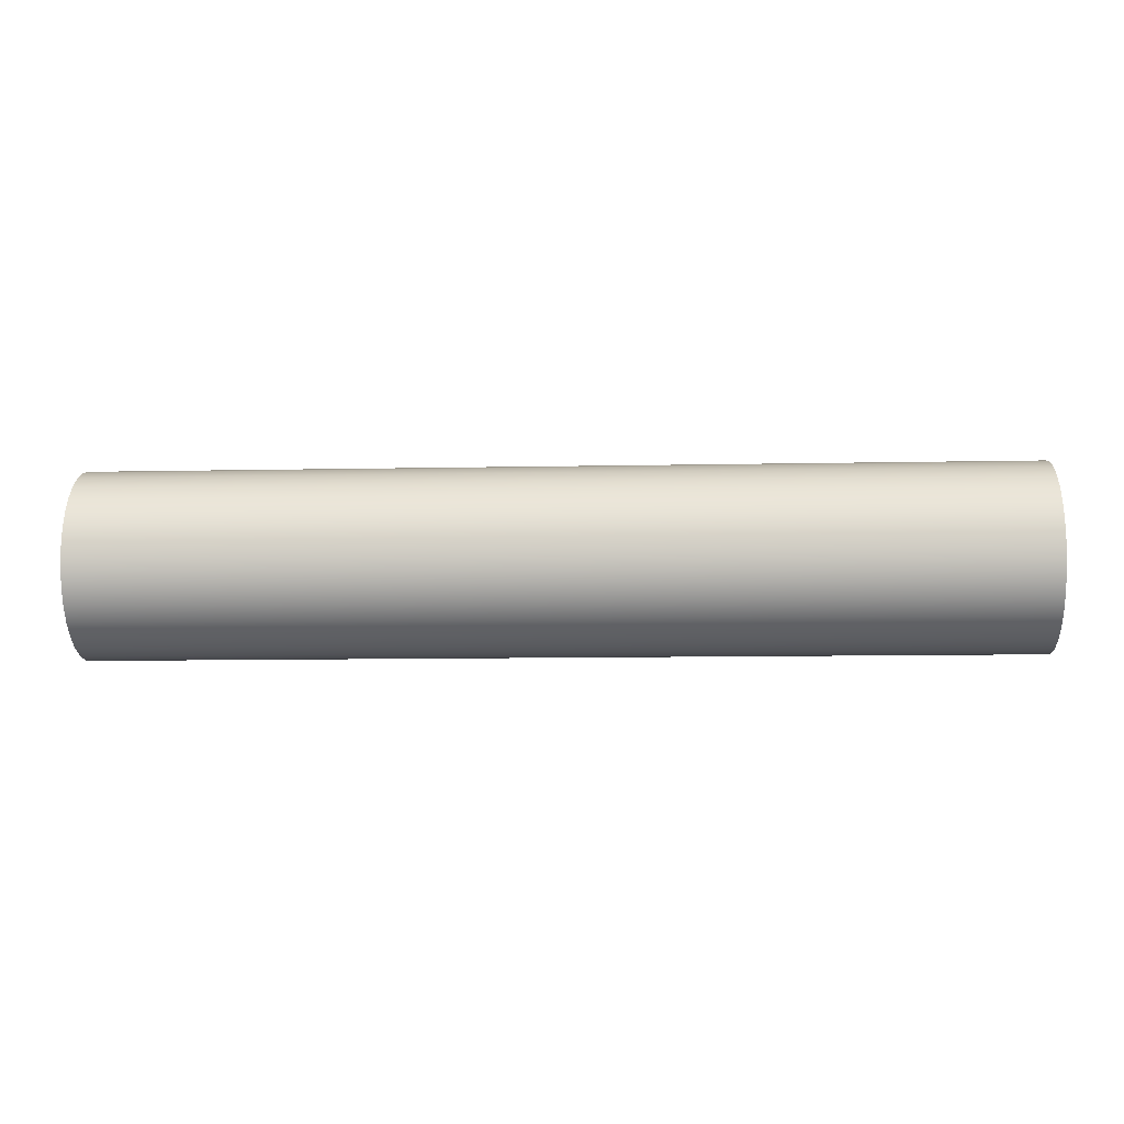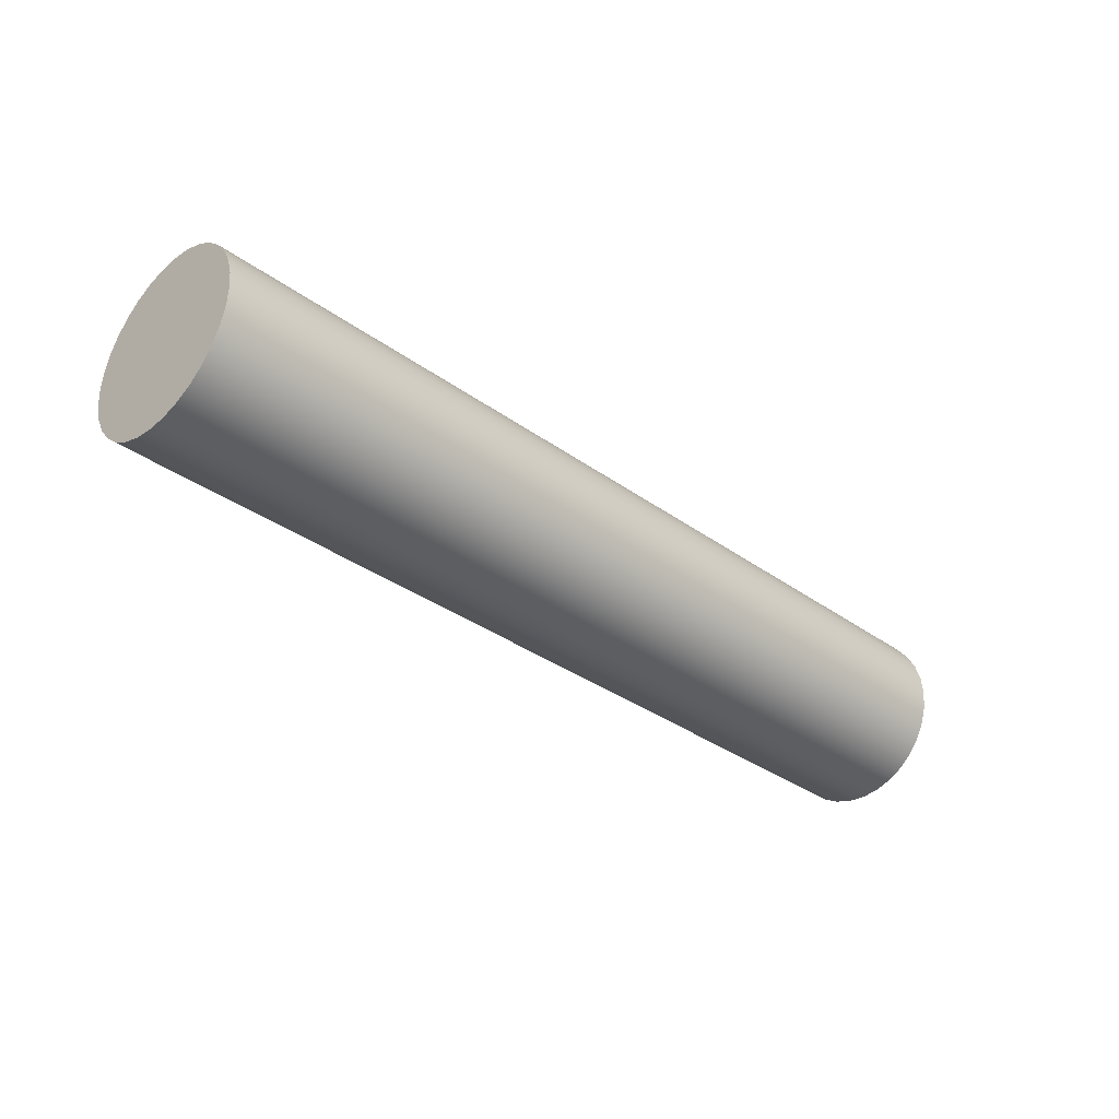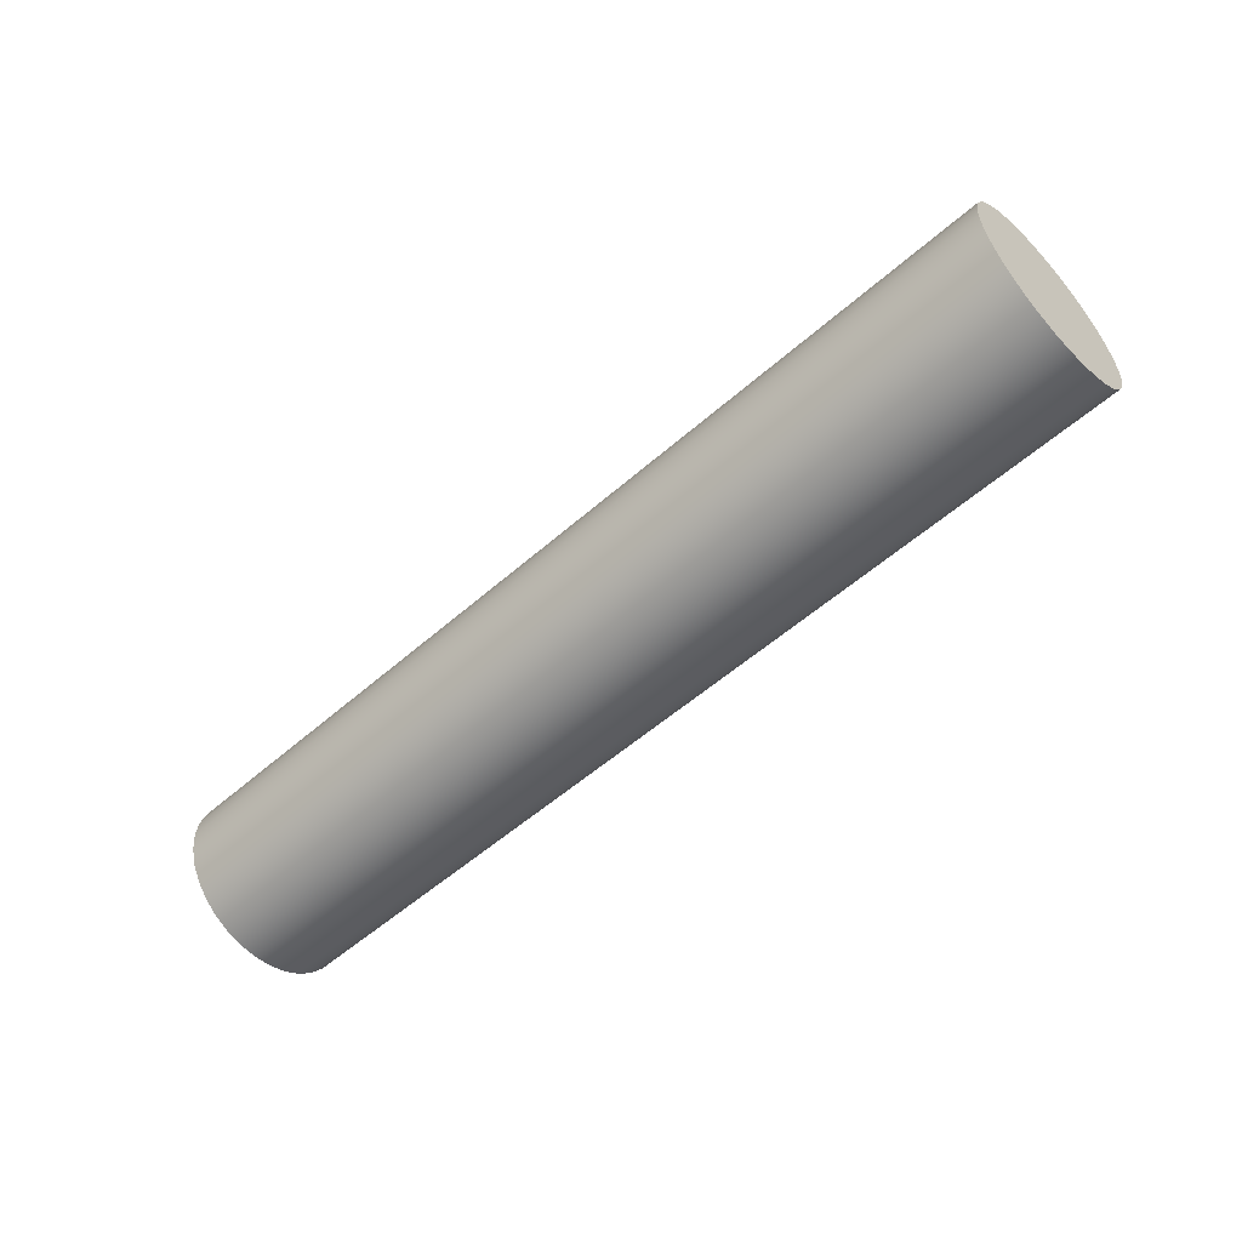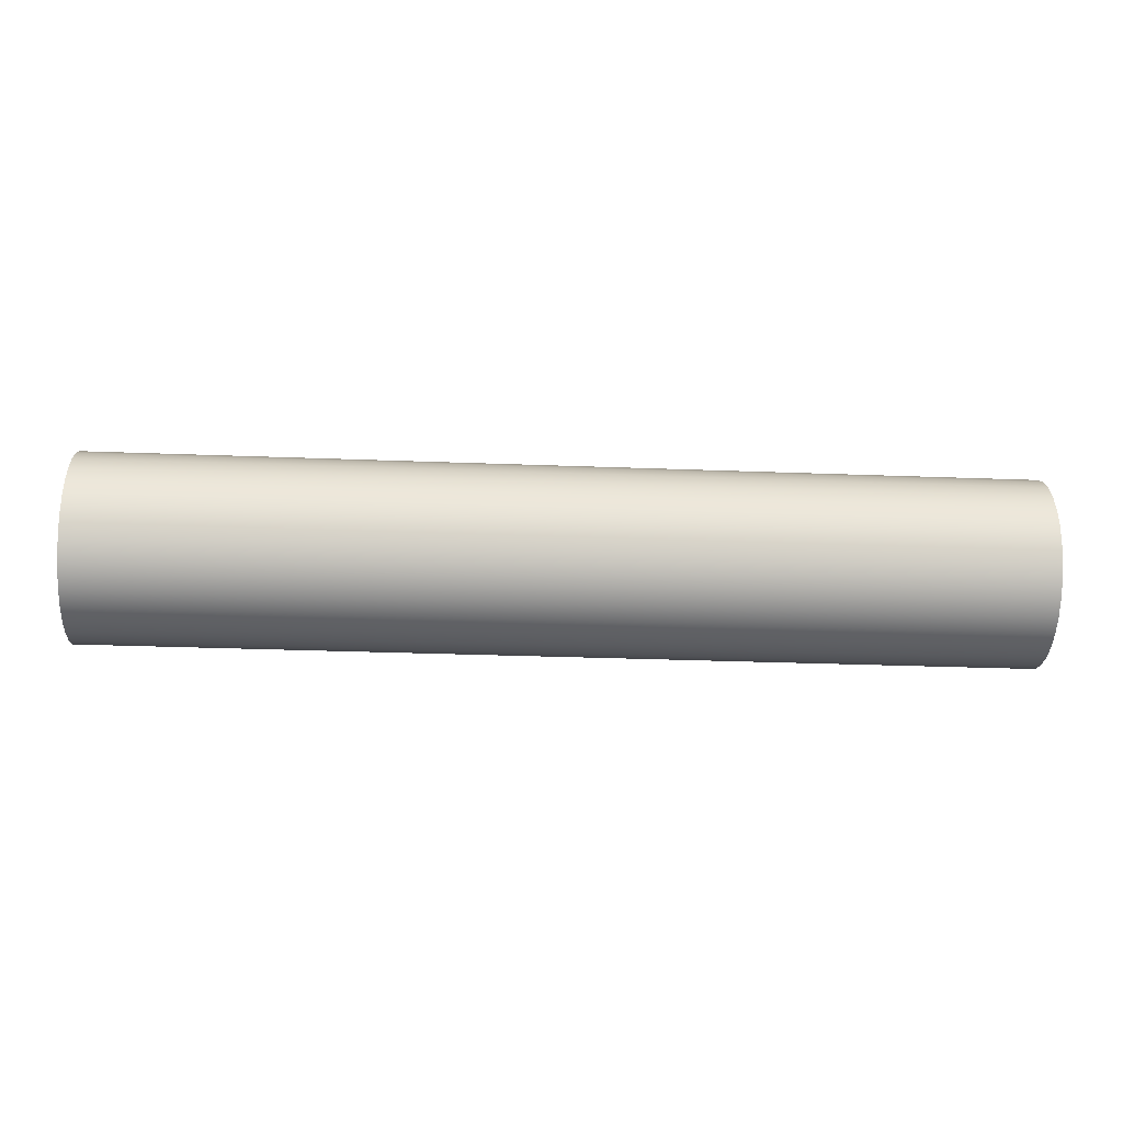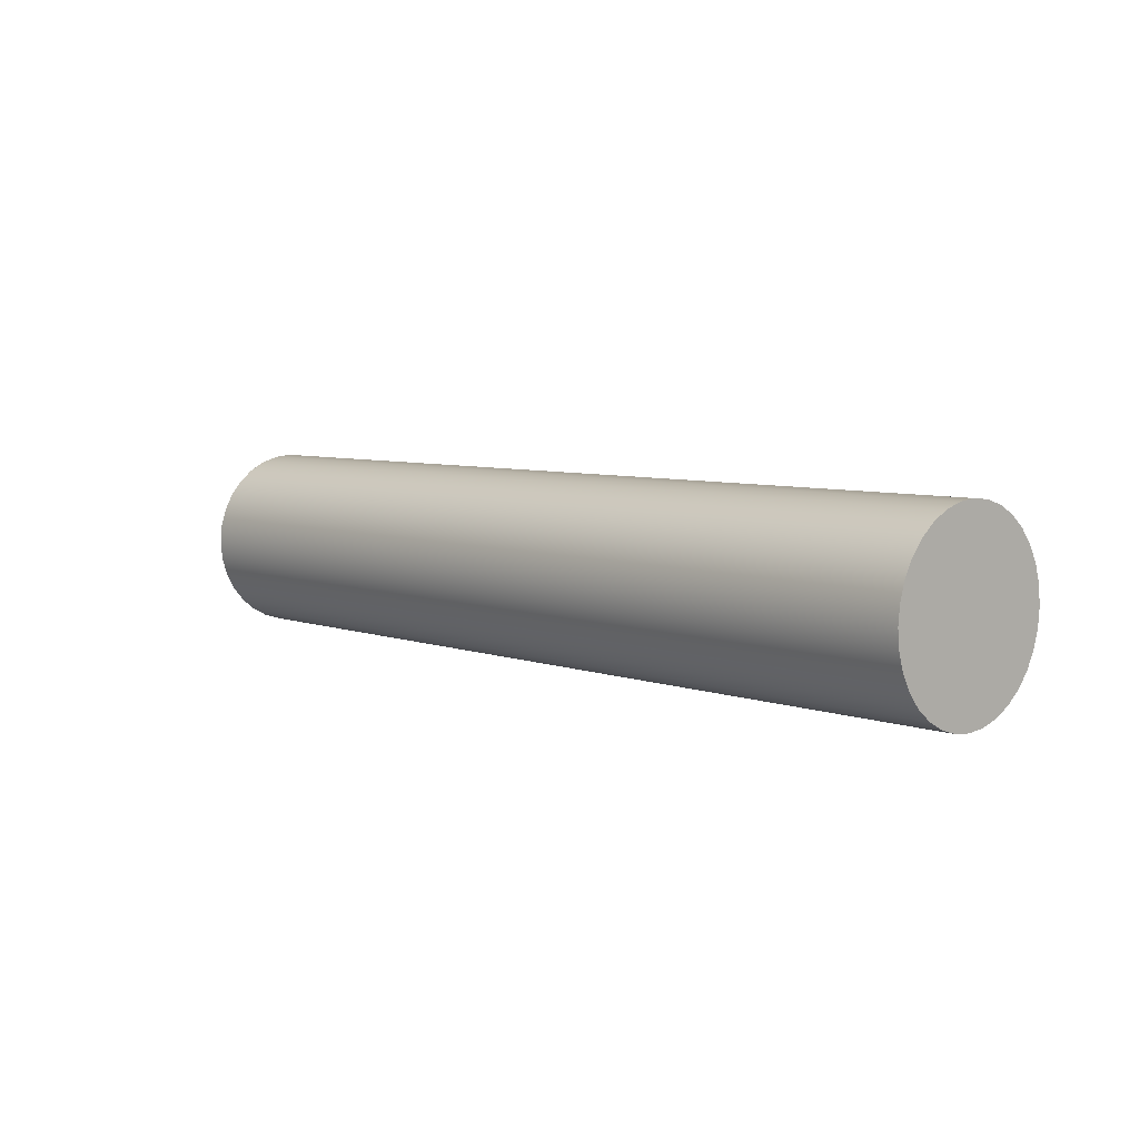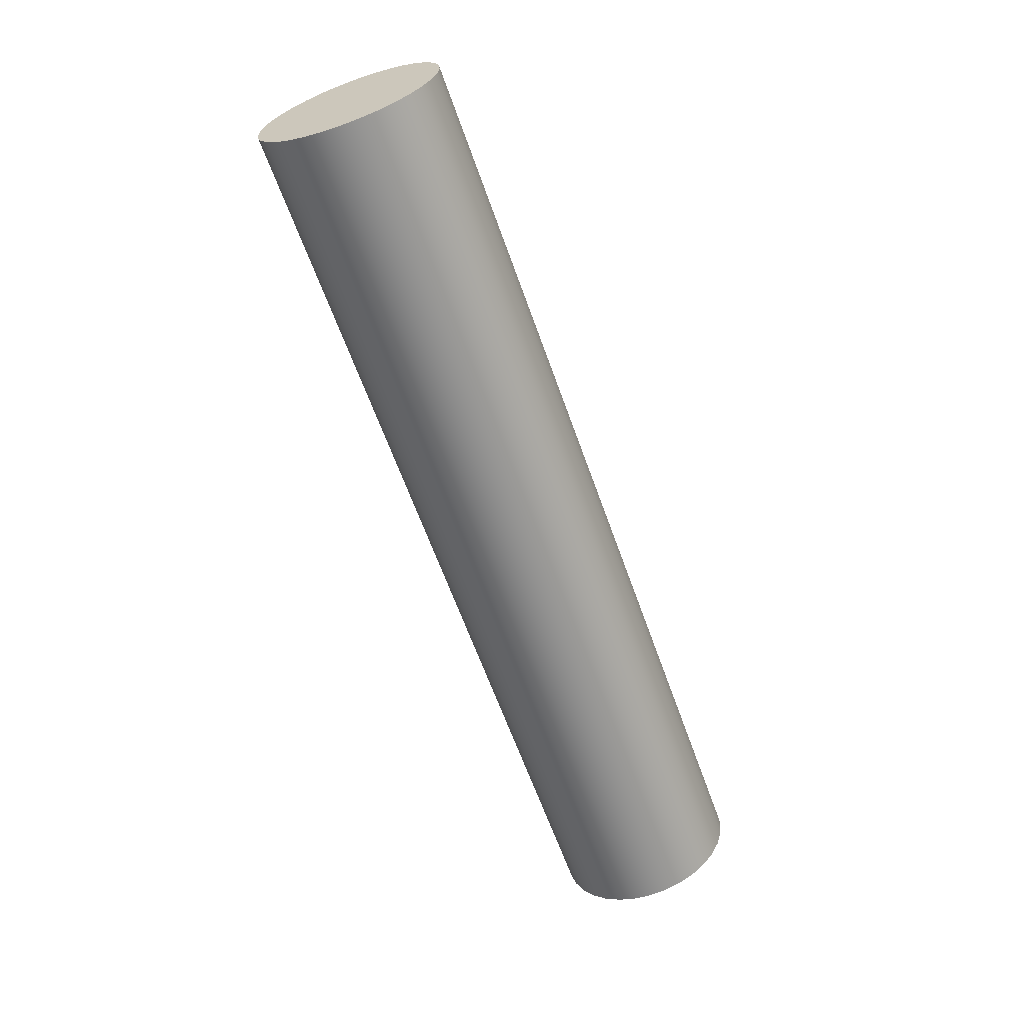
<metadata>
{"format":"obj","ext":"obj","renderer":"f3d","projection":"perspective","resolution":1024,"background":"white","views":[{"elev":-10.3,"azim":3.0,"up":"+Y"},{"elev":-33.8,"azim":-44.6,"up":"+Y"},{"elev":-54.5,"azim":-137.0,"up":"+Y"},{"elev":-31.1,"azim":-3.1,"up":"+Y"},{"elev":6.2,"azim":47.3,"up":"+Y"},{"elev":-63.4,"azim":109.6,"up":"+Y"}]}
</metadata>
<code>
v 2.5 -15 -19.75
v 2.5 -14.95 -19.75
v 2.5 -14.9 -19.77
v 2.5 -14.86 -19.79
v 2.5 -14.82 -19.82
v 2.5 -14.79 -19.86
v 2.5 -14.77 -19.9
v 2.5 -14.75 -19.95
v 2.5 -14.75 -20
v 2.5 -14.75 -20.05
v 2.5 -14.77 -20.1
v 2.5 -14.79 -20.14
v 2.5 -14.82 -20.18
v 2.5 -14.86 -20.21
v 2.5 -14.9 -20.23
v 2.5 -14.95 -20.25
v 2.5 -15 -20.25
v 2.5 -15.05 -20.25
v 2.5 -15.1 -20.23
v 2.5 -15.14 -20.21
v 2.5 -15.18 -20.18
v 2.5 -15.21 -20.14
v 2.5 -15.23 -20.1
v 2.5 -15.25 -20.05
v 2.5 -15.25 -20
v 2.5 -15.25 -19.95
v 2.5 -15.23 -19.9
v 2.5 -15.21 -19.86
v 2.5 -15.18 -19.82
v 2.5 -15.14 -19.79
v 2.5 -15.1 -19.77
v 2.5 -15.05 -19.75
v 0 -15 -19.75
v 0 -15.05 -19.75
v 0 -15.1 -19.77
v 0 -15.14 -19.79
v 0 -15.18 -19.82
v 0 -15.21 -19.86
v 0 -15.23 -19.9
v 0 -15.25 -19.95
v 0 -15.25 -20
v 0 -15.25 -20.05
v 0 -15.23 -20.1
v 0 -15.21 -20.14
v 0 -15.18 -20.18
v 0 -15.14 -20.21
v 0 -15.1 -20.23
v 0 -15.05 -20.25
v 0 -15 -20.25
v 0 -14.95 -20.25
v 0 -14.9 -20.23
v 0 -14.86 -20.21
v 0 -14.82 -20.18
v 0 -14.79 -20.14
v 0 -14.77 -20.1
v 0 -14.75 -20.05
v 0 -14.75 -20
v 0 -14.75 -19.95
v 0 -14.77 -19.9
v 0 -14.79 -19.86
v 0 -14.82 -19.82
v 0 -14.86 -19.79
v 0 -14.9 -19.77
v 0 -14.95 -19.75
v 0 -15 -19.75
v 2.5 -15 -19.75
v 2.5 -15 -19.75
v 2.5 -15.05 -19.75
v 2.5 -15.1 -19.77
v 2.5 -15.14 -19.79
v 2.5 -15.18 -19.82
v 2.5 -15.21 -19.86
v 2.5 -15.23 -19.9
v 2.5 -15.25 -19.95
v 2.5 -15.25 -20
v 2.5 -15.25 -20.05
v 2.5 -15.23 -20.1
v 2.5 -15.21 -20.14
v 2.5 -15.18 -20.18
v 2.5 -15.14 -20.21
v 2.5 -15.1 -20.23
v 2.5 -15.05 -20.25
v 2.5 -15 -20.25
v 2.5 -14.95 -20.25
v 2.5 -14.9 -20.23
v 2.5 -14.86 -20.21
v 2.5 -14.82 -20.18
v 2.5 -14.79 -20.14
v 2.5 -14.77 -20.1
v 2.5 -14.75 -20.05
v 2.5 -14.75 -20
v 2.5 -14.75 -19.95
v 2.5 -14.77 -19.9
v 2.5 -14.79 -19.86
v 2.5 -14.82 -19.82
v 2.5 -14.86 -19.79
v 2.5 -14.9 -19.77
v 2.5 -14.95 -19.75
v 0 -15 -19.75
v 0 -14.95 -19.75
v 0 -14.9 -19.77
v 0 -14.86 -19.79
v 0 -14.82 -19.82
v 0 -14.79 -19.86
v 0 -14.77 -19.9
v 0 -14.75 -19.95
v 0 -14.75 -20
v 0 -14.75 -20.05
v 0 -14.77 -20.1
v 0 -14.79 -20.14
v 0 -14.82 -20.18
v 0 -14.86 -20.21
v 0 -14.9 -20.23
v 0 -14.95 -20.25
v 0 -15 -20.25
v 0 -15.05 -20.25
v 0 -15.1 -20.23
v 0 -15.14 -20.21
v 0 -15.18 -20.18
v 0 -15.21 -20.14
v 0 -15.23 -20.1
v 0 -15.25 -20.05
v 0 -15.25 -20
v 0 -15.25 -19.95
v 0 -15.23 -19.9
v 0 -15.21 -19.86
v 0 -15.18 -19.82
v 0 -15.14 -19.79
v 0 -15.1 -19.77
v 0 -15.05 -19.75
g 3ee6a8ec-e2f3-11ea-b96b-54bf646e7e1f
f 2 64 1
f 1 64 65
f 66 33 32
f 32 33 34
f 32 34 31
f 31 34 35
f 31 35 30
f 30 35 36
f 30 36 29
f 29 36 37
f 29 37 28
f 28 37 38
f 28 38 27
f 27 38 39
f 27 39 26
f 26 39 40
f 26 40 25
f 25 40 41
f 25 41 24
f 24 41 42
f 24 42 23
f 23 42 43
f 23 43 22
f 22 43 44
f 22 44 21
f 21 44 45
f 21 45 20
f 20 45 46
f 20 46 19
f 19 46 47
f 19 47 18
f 18 47 48
f 18 48 17
f 17 48 49
f 17 49 16
f 16 49 50
f 16 50 15
f 15 50 51
f 15 51 14
f 14 51 52
f 14 52 13
f 13 52 53
f 13 53 12
f 12 53 54
f 12 54 11
f 11 54 55
f 11 55 10
f 10 55 56
f 10 56 9
f 9 56 57
f 9 57 8
f 8 57 58
f 8 58 7
f 7 58 59
f 7 59 6
f 6 59 60
f 6 60 5
f 5 60 61
f 5 61 4
f 4 61 62
f 4 62 3
f 3 62 63
f 3 63 2
f 2 63 64
g 3eeaee9a-e2f3-11ea-a147-54bf646e7e1f
f 68 82 67
f 67 82 83
f 67 83 98
f 98 83 84
f 98 84 97
f 97 84 85
f 97 85 96
f 96 85 86
f 96 86 95
f 95 86 87
f 95 87 94
f 94 87 88
f 94 88 93
f 93 88 89
f 93 89 92
f 92 89 90
f 92 90 91
f 82 68 81
f 81 68 69
f 81 69 80
f 80 69 70
f 80 70 79
f 79 70 71
f 79 71 78
f 78 71 72
f 78 72 77
f 77 72 73
f 77 73 76
f 76 73 74
f 76 74 75
g 3eef3442-e2f3-11ea-b13b-54bf646e7e1f
f 100 114 99
f 99 114 115
f 99 115 130
f 130 115 116
f 130 116 129
f 129 116 117
f 129 117 128
f 128 117 118
f 128 118 127
f 127 118 119
f 127 119 126
f 126 119 120
f 126 120 125
f 125 120 121
f 125 121 124
f 124 121 122
f 124 122 123
f 114 100 113
f 113 100 101
f 113 101 112
f 112 101 102
f 112 102 111
f 111 102 103
f 111 103 110
f 110 103 104
f 110 104 109
f 109 104 105
f 109 105 108
f 108 105 106
f 108 106 107

</code>
